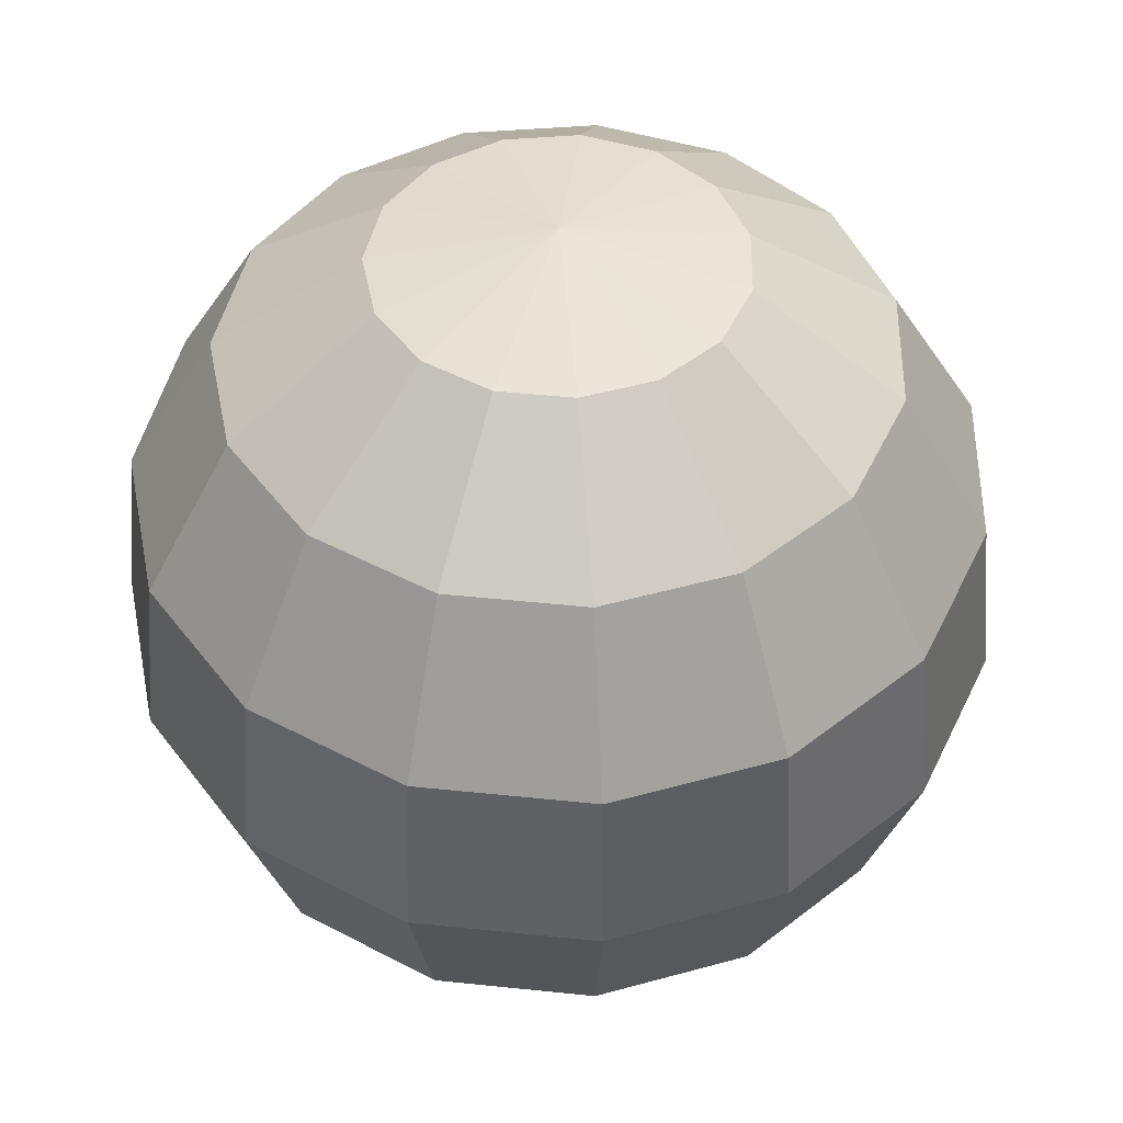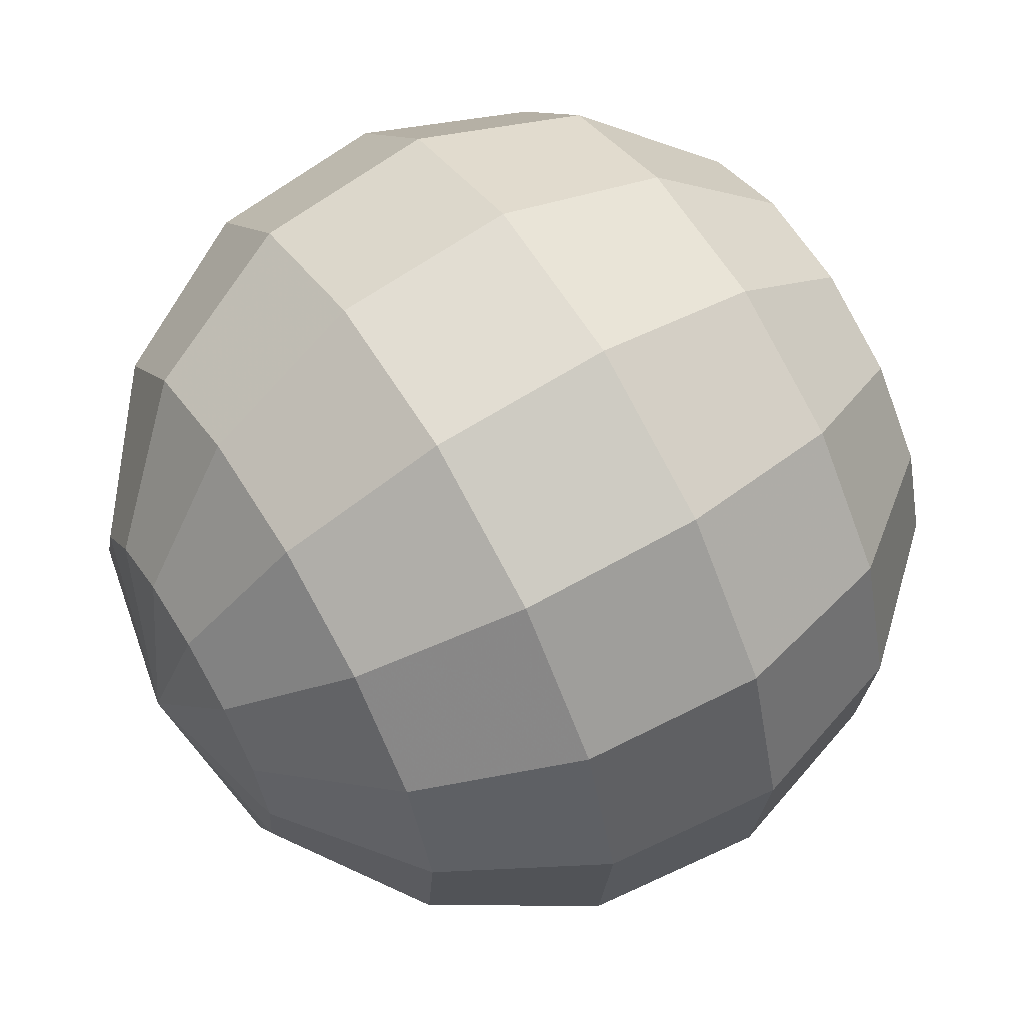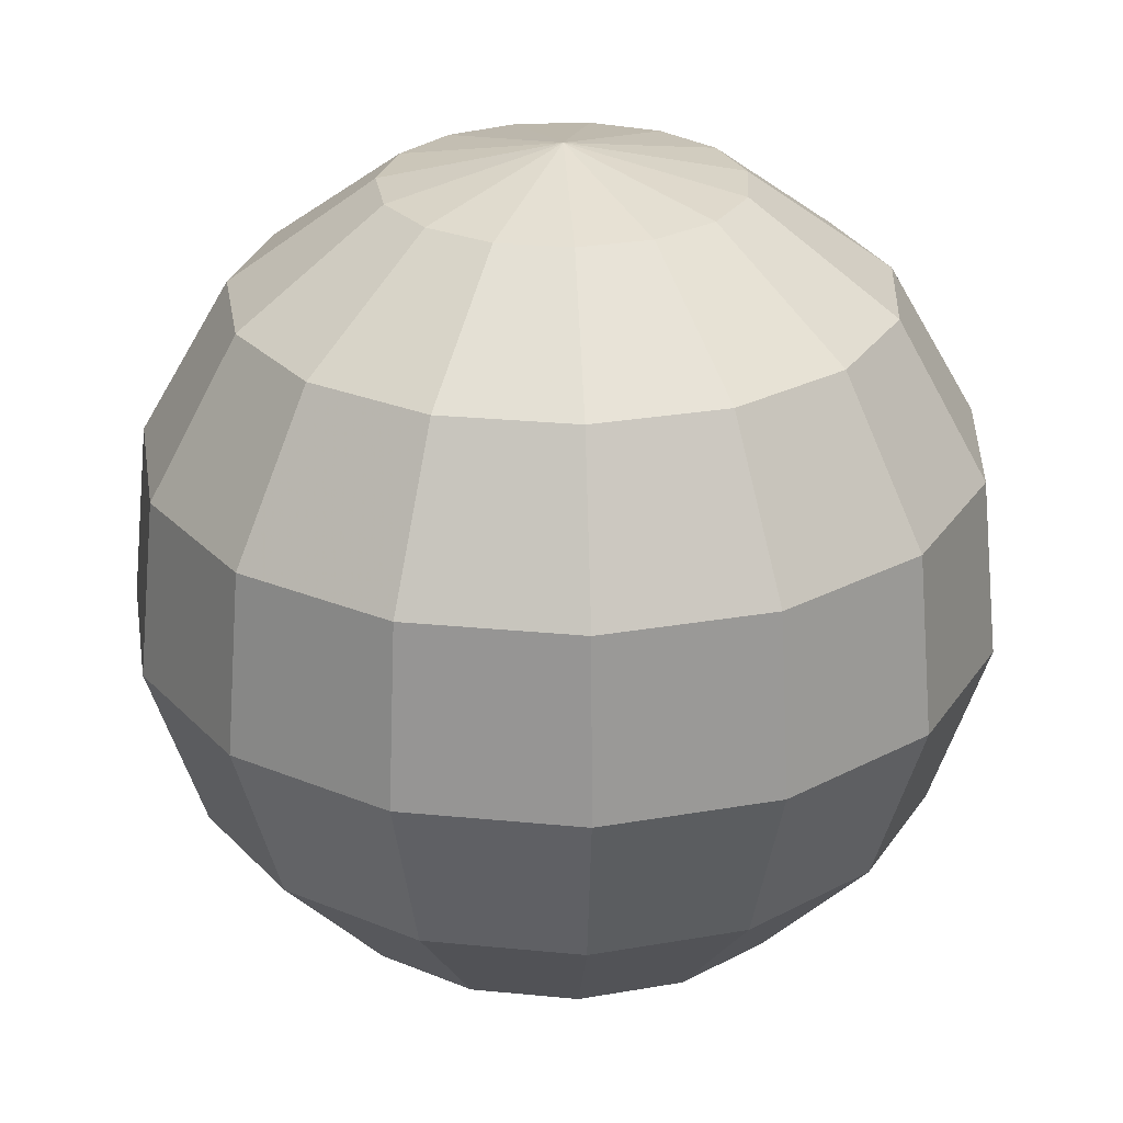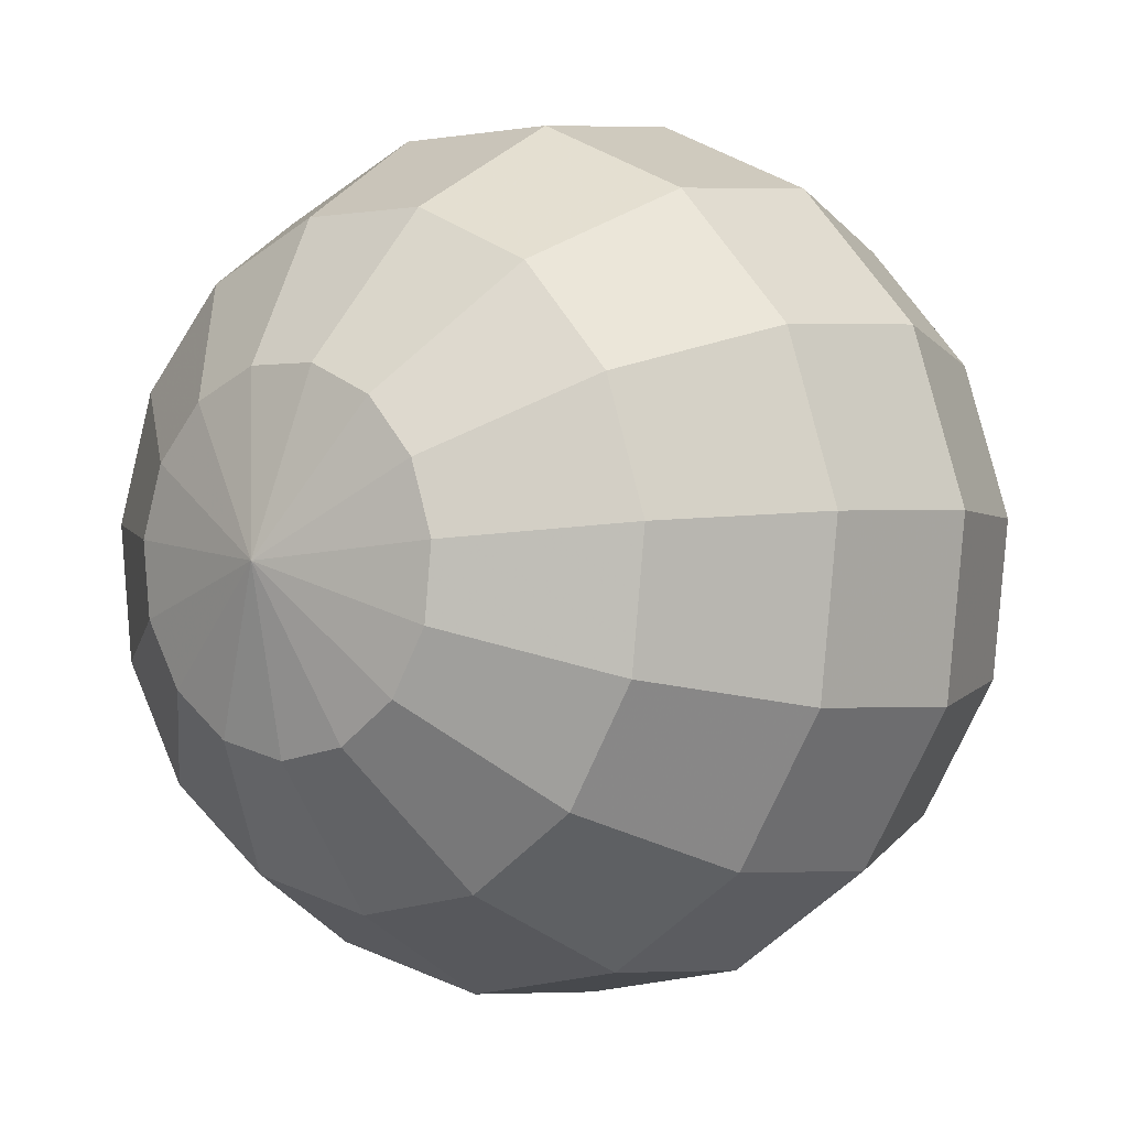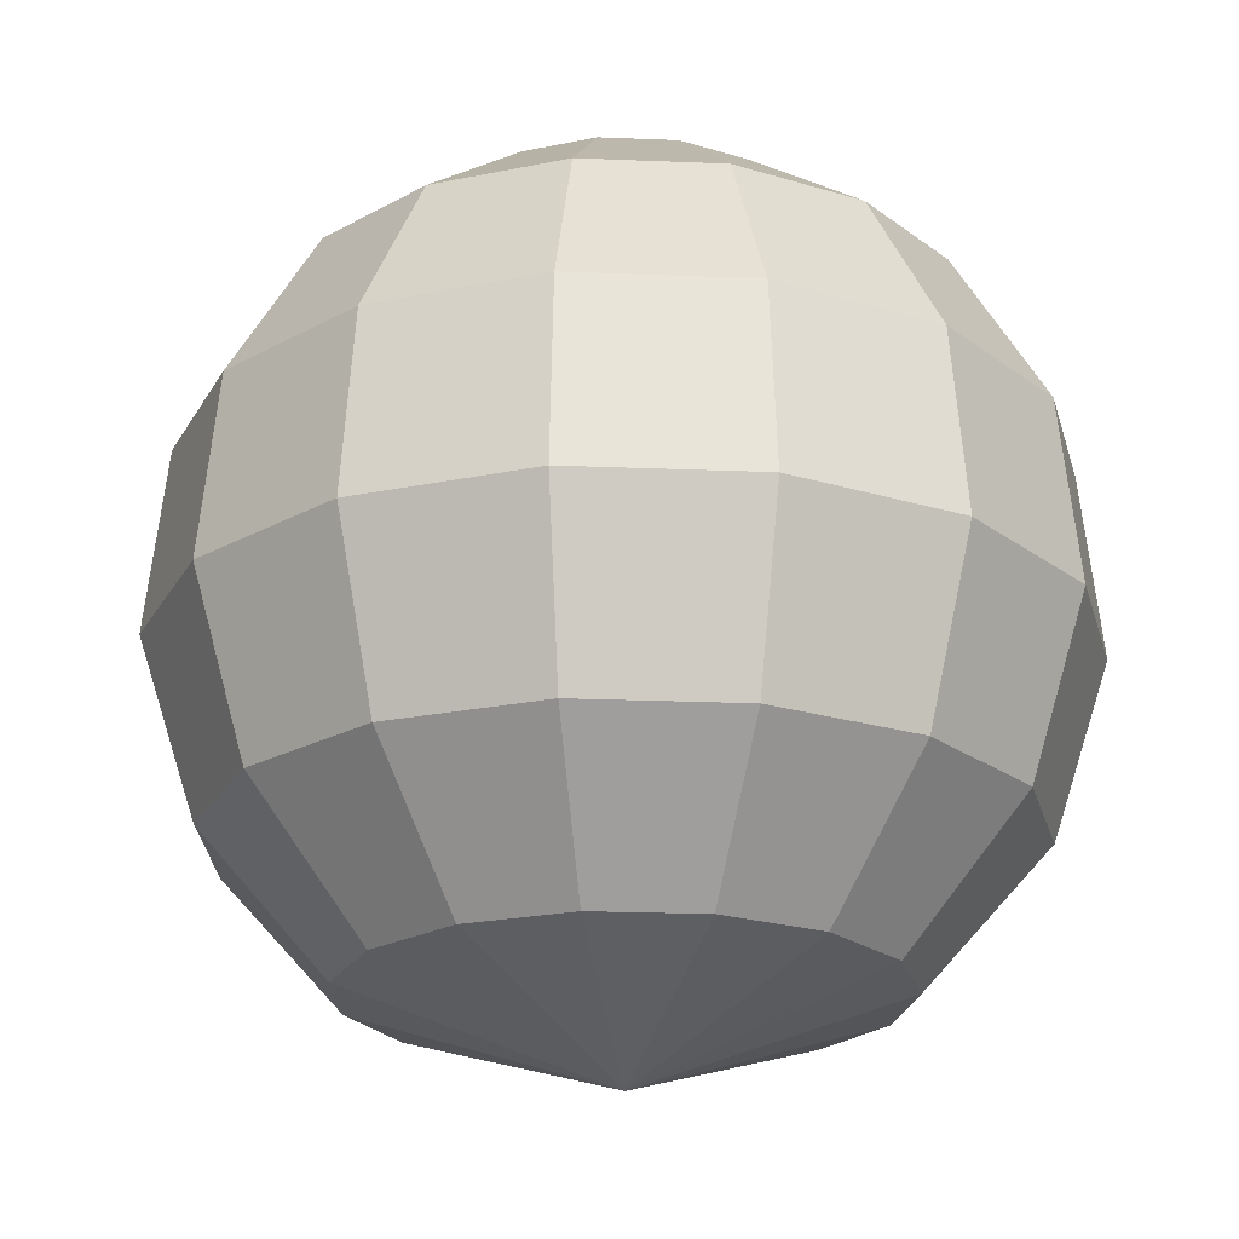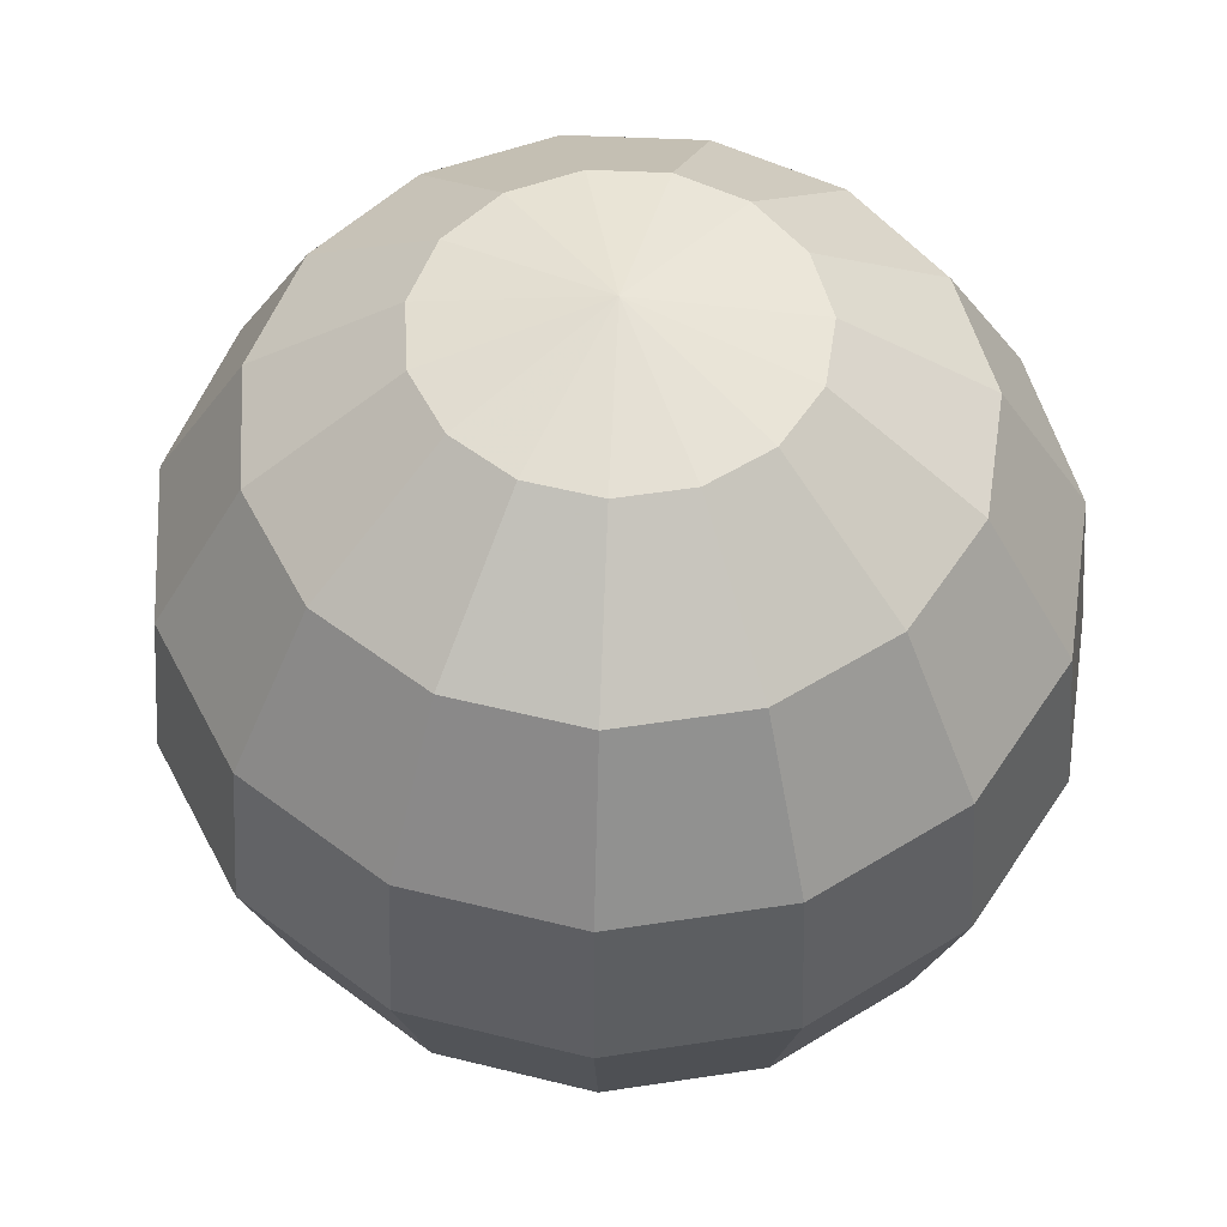
<metadata>
{"format":"obj","ext":"obj","renderer":"f3d","projection":"perspective","resolution":1024,"background":"white","views":[{"elev":47.7,"azim":150.7,"up":"+Y"},{"elev":62.5,"azim":-121.6,"up":"+Z"},{"elev":26.7,"azim":-159.3,"up":"+Y"},{"elev":0.3,"azim":-141.2,"up":"+Z"},{"elev":-22.1,"azim":-76.1,"up":"+Y"},{"elev":54.3,"azim":-105.2,"up":"+Y"}]}
</metadata>
<code>
v -0 1.288 0
v -0 1.167 -0.5681
v -0.2311 1.167 -0.519
v -0.4222 1.167 -0.3801
v -0.5403 1.167 -0.1756
v -0.565 1.167 0.05938
v -0.492 1.167 0.2841
v -0.3339 1.167 0.4596
v -0.1181 1.167 0.5557
v 0.1181 1.167 0.5557
v 0.3339 1.167 0.4596
v 0.492 1.167 0.2841
v 0.565 1.167 0.05938
v 0.5403 1.167 -0.1756
v 0.4222 1.167 -0.3801
v 0.2311 1.167 -0.519
v -0 0.8257 -1.038
v -0.4222 0.8257 -0.9482
v -0.7714 0.8257 -0.6945
v -0.9872 0.8257 -0.3208
v -1.032 0.8257 0.1085
v -0.8989 0.8257 0.519
v -0.6101 0.8257 0.8397
v -0.2158 0.8257 1.015
v 0.2158 0.8257 1.015
v 0.6101 0.8257 0.8397
v 0.8989 0.8257 0.519
v 1.032 0.8257 0.1085
v 0.9872 0.8257 -0.3208
v 0.7714 0.8257 -0.6945
v 0.4222 0.8257 -0.9482
v -0 0.3227 -1.328
v -0.5403 0.3227 -1.214
v -0.9872 0.3227 -0.8889
v -1.263 0.3227 -0.4105
v -1.321 0.3227 0.1389
v -1.15 0.3227 0.6642
v -0.7808 0.3227 1.075
v -0.2762 0.3227 1.299
v 0.2762 0.3227 1.299
v 0.7808 0.3227 1.075
v 1.15 0.3227 0.6642
v 1.321 0.3227 0.1389
v 1.263 0.3227 -0.4105
v 0.9872 0.3227 -0.8889
v 0.5403 0.3227 -1.214
v -0 -0.2549 -1.389
v -0.565 -0.2549 -1.269
v -1.032 -0.2549 -0.9295
v -1.321 -0.2549 -0.4293
v -1.381 -0.2549 0.1452
v -1.203 -0.2549 0.6945
v -0.8165 -0.2549 1.124
v -0.2888 -0.2549 1.359
v 0.2888 -0.2549 1.359
v 0.8165 -0.2549 1.124
v 1.203 -0.2549 0.6945
v 1.381 -0.2549 0.1452
v 1.321 -0.2549 -0.4293
v 1.032 -0.2549 -0.9295
v 0.565 -0.2549 -1.269
v -0 -0.8073 -1.21
v -0.492 -0.8073 -1.105
v -0.8989 -0.8073 -0.8094
v -1.15 -0.8073 -0.3738
v -1.203 -0.8073 0.1264
v -1.048 -0.8073 0.6048
v -0.711 -0.8073 0.9786
v -0.2515 -0.8073 1.183
v 0.2515 -0.8073 1.183
v 0.711 -0.8073 0.9786
v 1.048 -0.8073 0.6048
v 1.203 -0.8073 0.1264
v 1.15 -0.8073 -0.3738
v 0.8989 -0.8073 -0.8094
v 0.492 -0.8073 -1.105
v -0 -1.239 -0.821
v -0.3339 -1.239 -0.75
v -0.6101 -1.239 -0.5493
v -0.7808 -1.239 -0.2537
v -0.8165 -1.239 0.08582
v -0.711 -1.239 0.4105
v -0.4826 -1.239 0.6642
v -0.1707 -1.239 0.803
v 0.1707 -1.239 0.803
v 0.4826 -1.239 0.6642
v 0.711 -1.239 0.4105
v 0.8165 -1.239 0.08582
v 0.7808 -1.239 -0.2537
v 0.6101 -1.239 -0.5493
v 0.3339 -1.239 -0.75
v -0 -1.506 0
f 1 2 3
f 1 3 4
f 1 4 5
f 1 5 6
f 1 6 7
f 1 7 8
f 1 8 9
f 1 9 10
f 1 10 11
f 1 11 12
f 1 12 13
f 1 13 14
f 1 14 15
f 1 15 16
f 1 16 2
f 2 17 18
f 2 18 3
f 3 18 19
f 3 19 4
f 4 19 20
f 4 20 5
f 5 20 21
f 5 21 6
f 6 21 22
f 6 22 7
f 7 22 23
f 7 23 8
f 8 23 24
f 8 24 9
f 9 24 25
f 9 25 10
f 10 25 26
f 10 26 11
f 11 26 27
f 11 27 12
f 12 27 28
f 12 28 13
f 13 28 29
f 13 29 14
f 14 29 30
f 14 30 15
f 15 30 31
f 15 31 16
f 16 31 17
f 16 17 2
f 17 32 33
f 17 33 18
f 18 33 34
f 18 34 19
f 19 34 35
f 19 35 20
f 20 35 36
f 20 36 21
f 21 36 37
f 21 37 22
f 22 37 38
f 22 38 23
f 23 38 39
f 23 39 24
f 24 39 40
f 24 40 25
f 25 40 41
f 25 41 26
f 26 41 42
f 26 42 27
f 27 42 43
f 27 43 28
f 28 43 44
f 28 44 29
f 29 44 45
f 29 45 30
f 30 45 46
f 30 46 31
f 31 46 32
f 31 32 17
f 32 47 48
f 32 48 33
f 33 48 49
f 33 49 34
f 34 49 50
f 34 50 35
f 35 50 51
f 35 51 36
f 36 51 52
f 36 52 37
f 37 52 53
f 37 53 38
f 38 53 54
f 38 54 39
f 39 54 55
f 39 55 40
f 40 55 56
f 40 56 41
f 41 56 57
f 41 57 42
f 42 57 58
f 42 58 43
f 43 58 59
f 43 59 44
f 44 59 60
f 44 60 45
f 45 60 61
f 45 61 46
f 46 61 47
f 46 47 32
f 47 62 63
f 47 63 48
f 48 63 64
f 48 64 49
f 49 64 65
f 49 65 50
f 50 65 66
f 50 66 51
f 51 66 67
f 51 67 52
f 52 67 68
f 52 68 53
f 53 68 69
f 53 69 54
f 54 69 70
f 54 70 55
f 55 70 71
f 55 71 56
f 56 71 72
f 56 72 57
f 57 72 73
f 57 73 58
f 58 73 74
f 58 74 59
f 59 74 75
f 59 75 60
f 60 75 76
f 60 76 61
f 61 76 62
f 61 62 47
f 62 77 78
f 62 78 63
f 63 78 79
f 63 79 64
f 64 79 80
f 64 80 65
f 65 80 81
f 65 81 66
f 66 81 82
f 66 82 67
f 67 82 83
f 67 83 68
f 68 83 84
f 68 84 69
f 69 84 85
f 69 85 70
f 70 85 86
f 70 86 71
f 71 86 87
f 71 87 72
f 72 87 88
f 72 88 73
f 73 88 89
f 73 89 74
f 74 89 90
f 74 90 75
f 75 90 91
f 75 91 76
f 76 91 77
f 76 77 62
f 92 78 77
f 92 79 78
f 92 80 79
f 92 81 80
f 92 82 81
f 92 83 82
f 92 84 83
f 92 85 84
f 92 86 85
f 92 87 86
f 92 88 87
f 92 89 88
f 92 90 89
f 92 91 90
f 92 77 91

</code>
